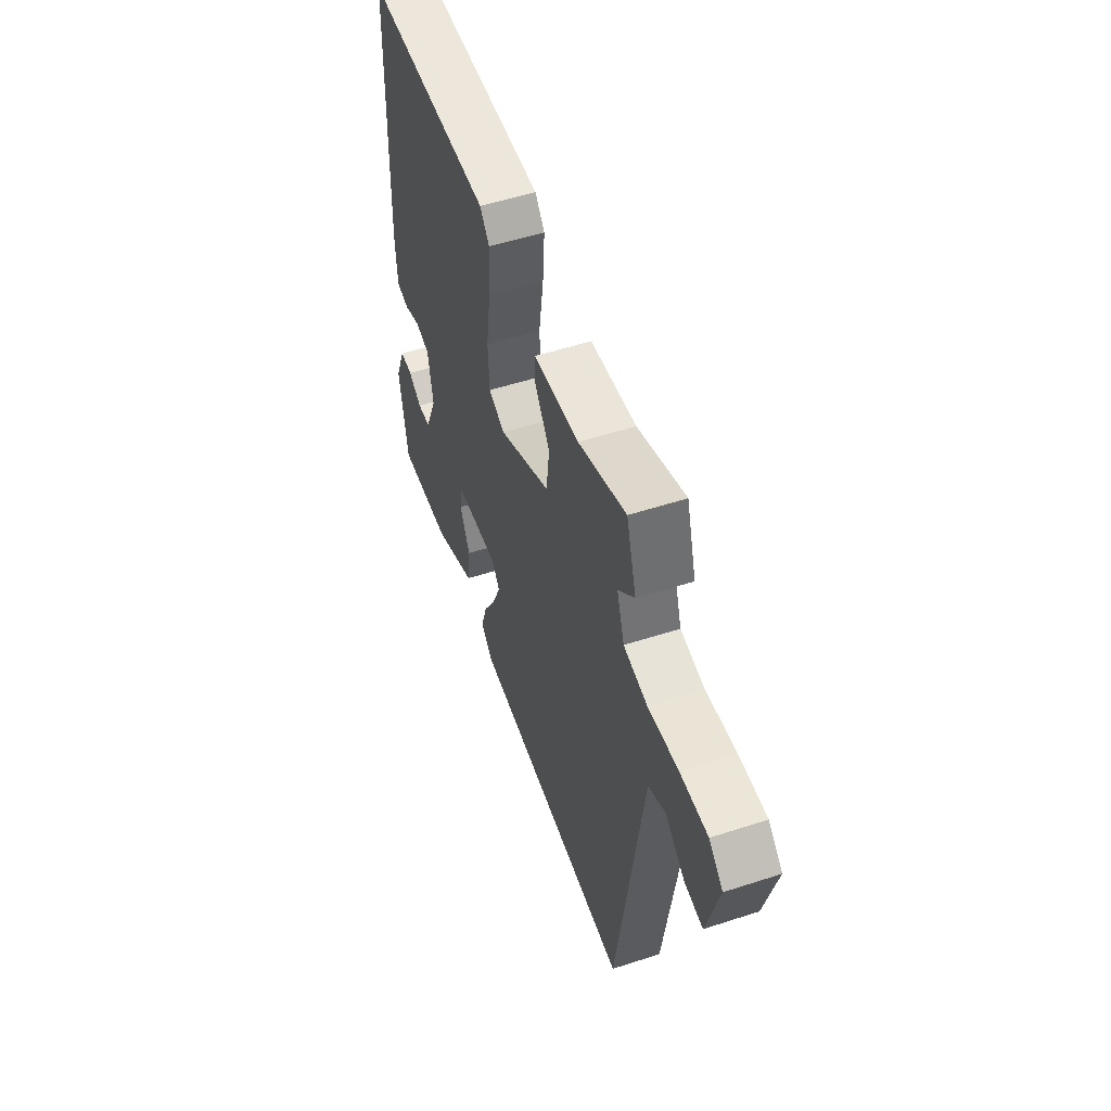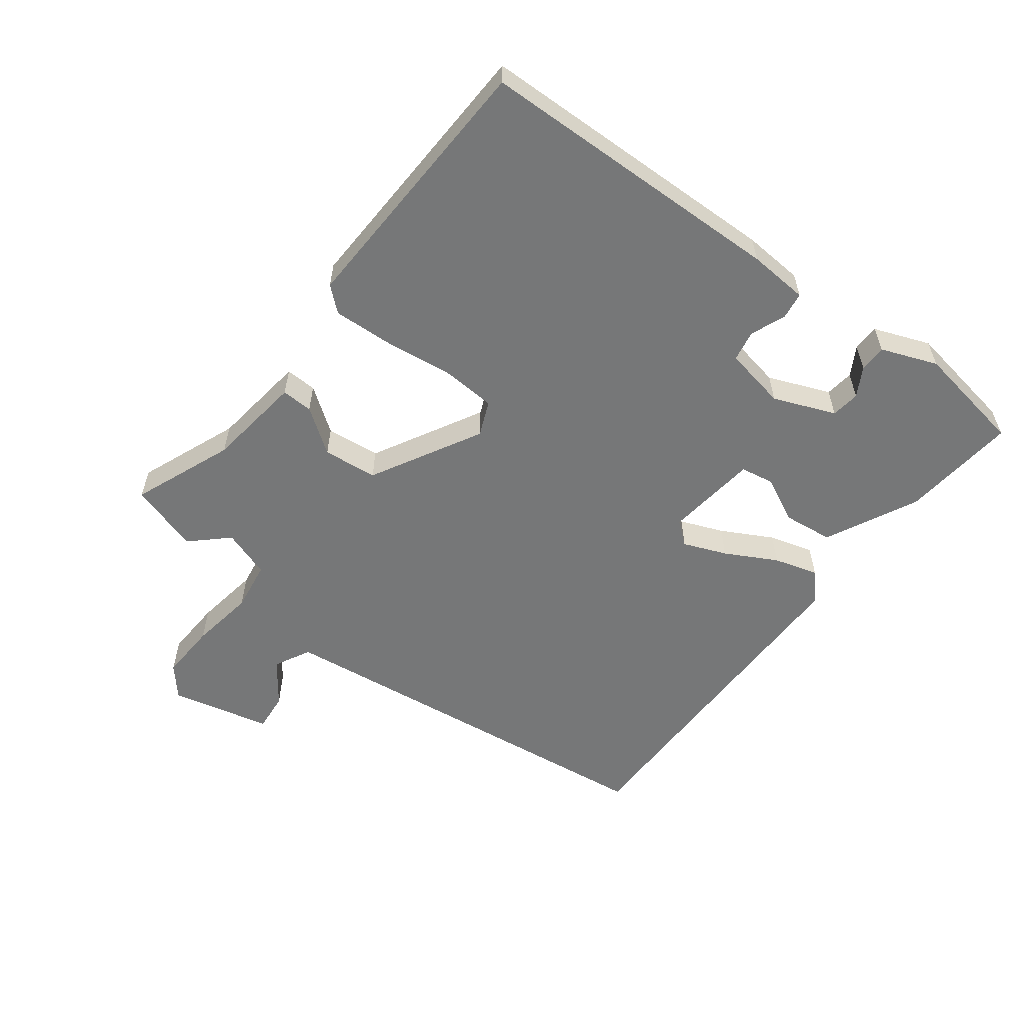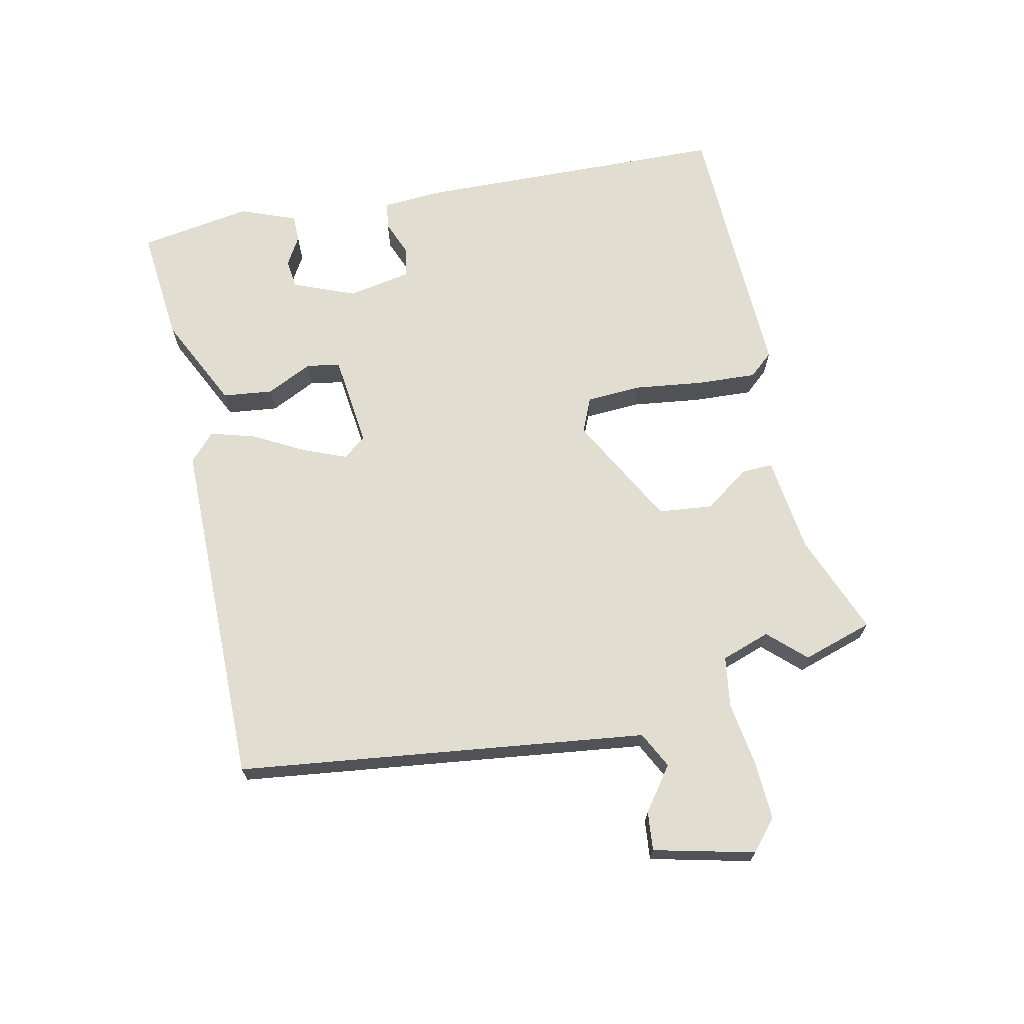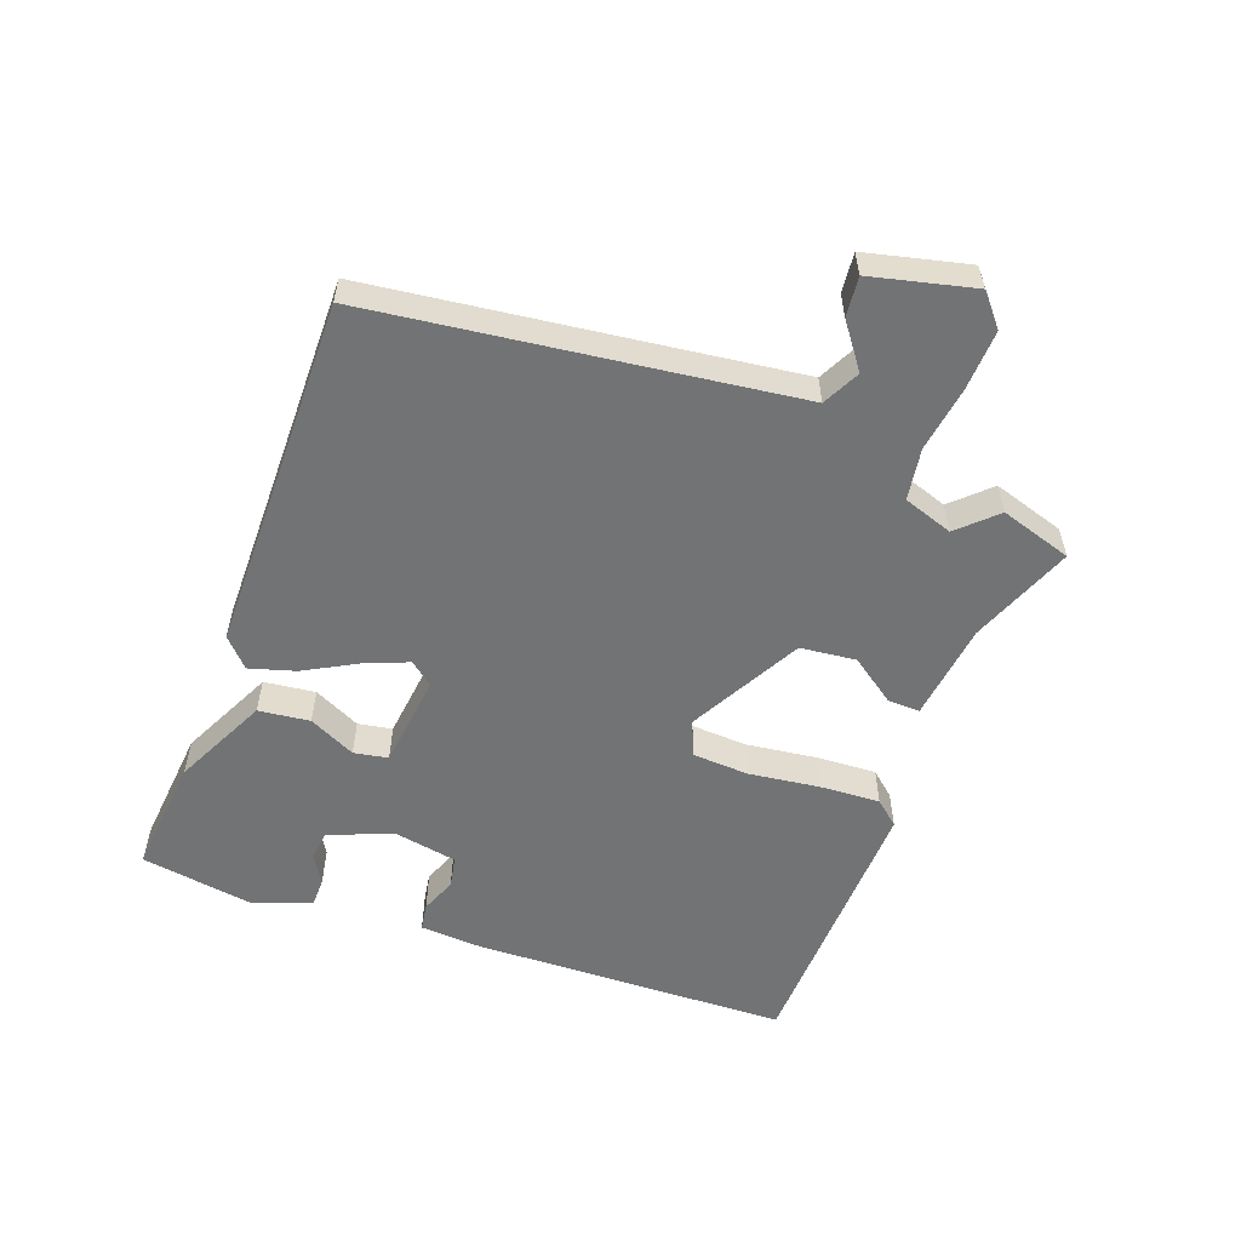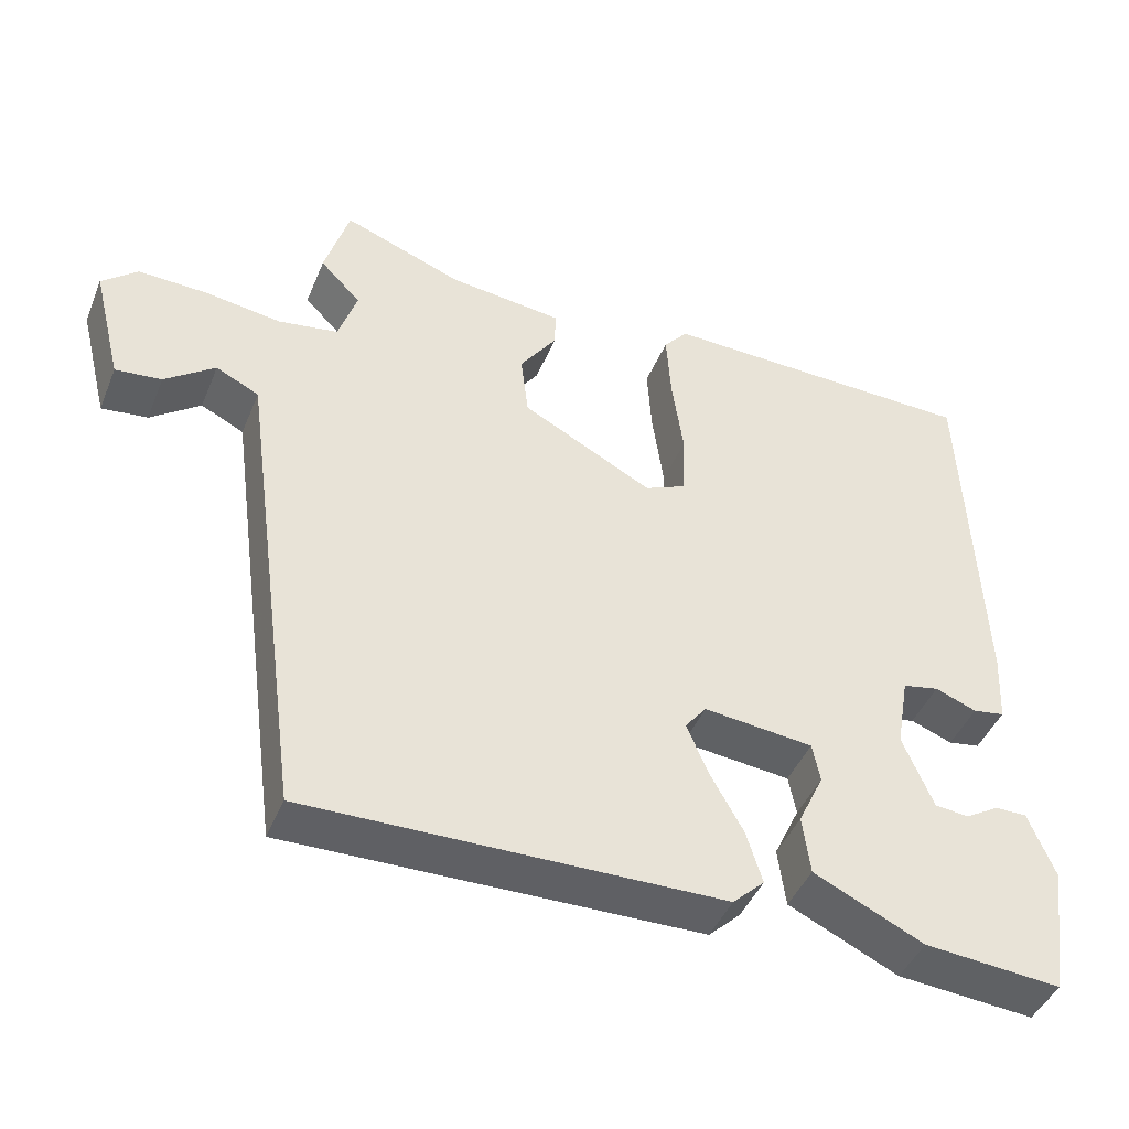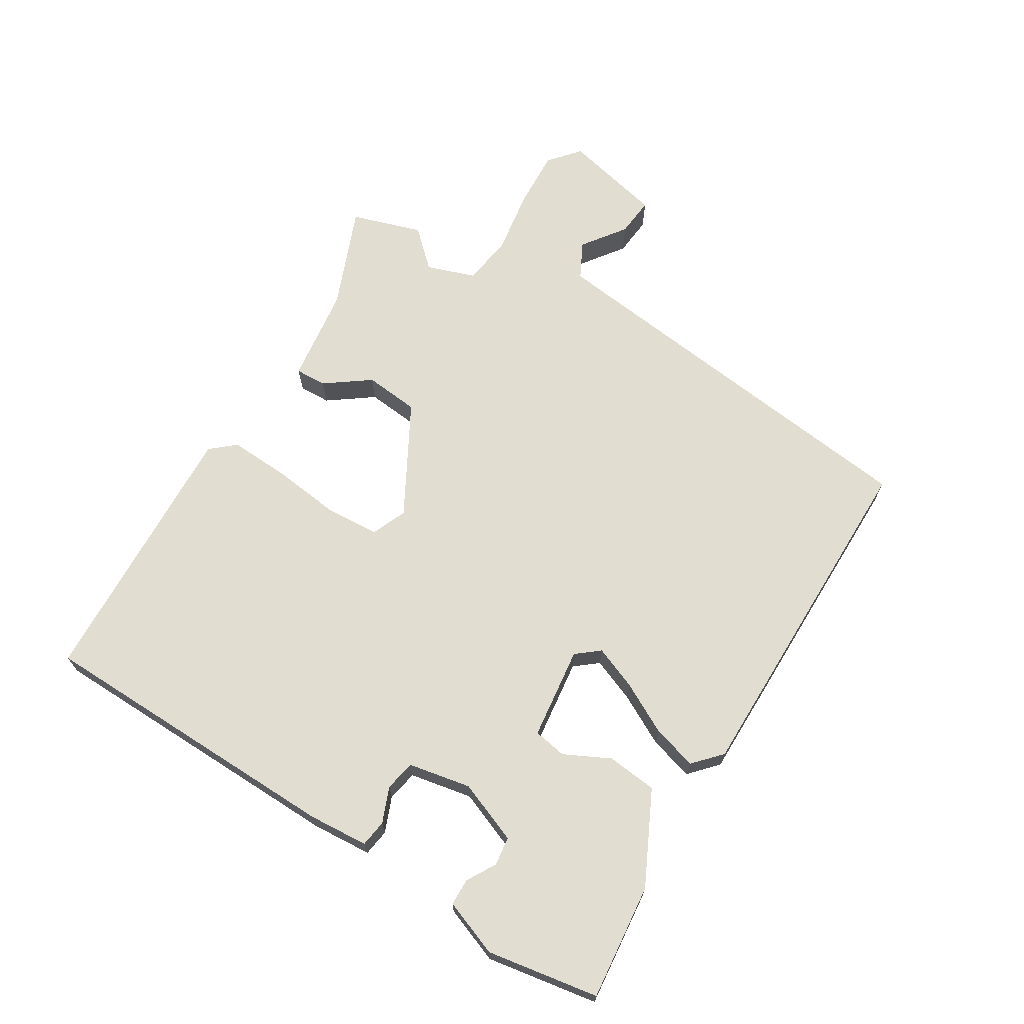
<metadata>
{"format":"obj","ext":"obj","renderer":"f3d","projection":"perspective","resolution":1024,"background":"white","views":[{"elev":53.7,"azim":-109.1,"up":"+Z"},{"elev":-57.0,"azim":51.9,"up":"+Y"},{"elev":68.5,"azim":-102.8,"up":"+Y"},{"elev":-55.8,"azim":-110.8,"up":"+Y"},{"elev":-44.2,"azim":-21.6,"up":"+Z"},{"elev":68.5,"azim":120.4,"up":"+Y"}]}
</metadata>
<code>
v -0.49 0.07 -0.47
v -0.546 0.07 -0.059
v -0.577 0.07 0.167
v -0.634 0.07 0.195
v -0.7 0.07 0.145
v -0.761 0.07 0.138
v -0.8 0.07 0.294
v -0.753 0.07 0.335
v -0.662 0.07 0.332
v -0.561 0.07 0.318
v -0.482 0.07 0.331
v -0.457 0.07 0.407
v -0.511 0.07 0.463
v -0.478 0.07 0.573
v -0.32 0.07 0.513
v -0.169 0.07 0.496
v -0.17 0.07 0.447
v -0.219 0.07 0.377
v -0.209 0.07 0.292
v -0.036 0.07 0.201
v 0.018 0.07 0.225
v 0.022 0.07 0.311
v 0.007 0.07 0.418
v 0.001 0.07 0.511
v 0.033 0.07 0.549
v 0.458 0.07 0.54
v 0.477 0.07 0.055
v 0.472 0.07 -0.039
v 0.43 0.07 -0.046
v 0.375 0.07 -0.025
v 0.327 0.07 -0.035
v 0.31 0.07 -0.133
v 0.35 0.07 -0.229
v 0.395 0.07 -0.234
v 0.44 0.07 -0.207
v 0.482 0.07 -0.207
v 0.517 0.07 -0.294
v 0.491 0.07 -0.469
v 0.31 0.07 -0.454
v 0.165 0.07 -0.386
v 0.155 0.07 -0.308
v 0.189 0.07 -0.236
v 0.179 0.07 -0.184
v 0.034 0.07 -0.169
v 0.006 0.07 -0.205
v 0.034 0.07 -0.272
v 0.078 0.07 -0.351
v 0.099 0.07 -0.42
v 0.057 0.07 -0.46
v -0.49 0 -0.47
v -0.546 0 -0.059
v -0.577 0 0.167
v -0.634 0 0.195
v -0.7 0 0.145
v -0.761 0 0.138
v -0.8 0 0.294
v -0.753 0 0.335
v -0.662 0 0.332
v -0.561 0 0.318
v -0.482 0 0.331
v -0.457 0 0.407
v -0.511 0 0.463
v -0.478 0 0.573
v -0.32 0 0.513
v -0.169 0 0.496
v -0.17 0 0.447
v -0.219 0 0.377
v -0.209 0 0.292
v -0.036 0 0.201
v 0.018 0 0.225
v 0.022 0 0.311
v 0.007 0 0.418
v 0.001 0 0.511
v 0.033 0 0.549
v 0.458 0 0.54
v 0.477 0 0.055
v 0.472 0 -0.039
v 0.43 0 -0.046
v 0.375 0 -0.025
v 0.327 0 -0.035
v 0.31 0 -0.133
v 0.35 0 -0.229
v 0.395 0 -0.234
v 0.44 0 -0.207
v 0.482 0 -0.207
v 0.517 0 -0.294
v 0.491 0 -0.469
v 0.31 0 -0.454
v 0.165 0 -0.386
v 0.155 0 -0.308
v 0.189 0 -0.236
v 0.179 0 -0.184
v 0.034 0 -0.169
v 0.006 0 -0.205
v 0.034 0 -0.272
v 0.078 0 -0.351
v 0.099 0 -0.42
v 0.057 0 -0.46
f 46 47 48 49
f 45 46 49 1
f 44 45 1 2
f 43 44 2 3
f 39 40 41 42
f 39 42 43
f 38 39 43
f 37 38 43
f 34 35 36 37
f 33 34 37
f 33 37 43
f 32 33 43 3
f 27 28 29 30
f 27 30 31
f 26 27 31
f 25 26 31
f 22 23 24 25
f 22 25 31 32
f 15 16 17 18
f 15 18 19
f 12 13 14 15
f 11 12 15 19
f 10 11 19 20
f 8 9 10 20
f 4 5 6 7
f 4 7 8 20
f 32 3 4 20
f 21 22 32
f 20 21 32
f 98 97 96 95
f 50 98 95 94
f 51 50 94 93
f 52 51 93 92
f 91 90 89 88
f 92 91 88
f 92 88 87
f 92 87 86
f 86 85 84 83
f 86 83 82
f 92 86 82
f 52 92 82 81
f 79 78 77 76
f 80 79 76
f 80 76 75
f 80 75 74
f 74 73 72 71
f 81 80 74 71
f 67 66 65 64
f 68 67 64
f 64 63 62 61
f 68 64 61 60
f 69 68 60 59
f 69 59 58 57
f 56 55 54 53
f 69 57 56 53
f 69 53 52 81
f 81 71 70
f 81 70 69
f 1 50 51 2
f 2 51 52 3
f 3 52 53 4
f 4 53 54 5
f 5 54 55 6
f 6 55 56 7
f 7 56 57 8
f 8 57 58 9
f 9 58 59 10
f 10 59 60 11
f 11 60 61 12
f 12 61 62 13
f 13 62 63 14
f 14 63 64 15
f 15 64 65 16
f 16 65 66 17
f 17 66 67 18
f 18 67 68 19
f 19 68 69 20
f 20 69 70 21
f 21 70 71 22
f 22 71 72 23
f 23 72 73 24
f 24 73 74 25
f 25 74 75 26
f 26 75 76 27
f 27 76 77 28
f 28 77 78 29
f 29 78 79 30
f 30 79 80 31
f 31 80 81 32
f 32 81 82 33
f 33 82 83 34
f 34 83 84 35
f 35 84 85 36
f 36 85 86 37
f 37 86 87 38
f 38 87 88 39
f 39 88 89 40
f 40 89 90 41
f 41 90 91 42
f 42 91 92 43
f 43 92 93 44
f 44 93 94 45
f 45 94 95 46
f 46 95 96 47
f 47 96 97 48
f 48 97 98 49
f 49 98 50 1

</code>
